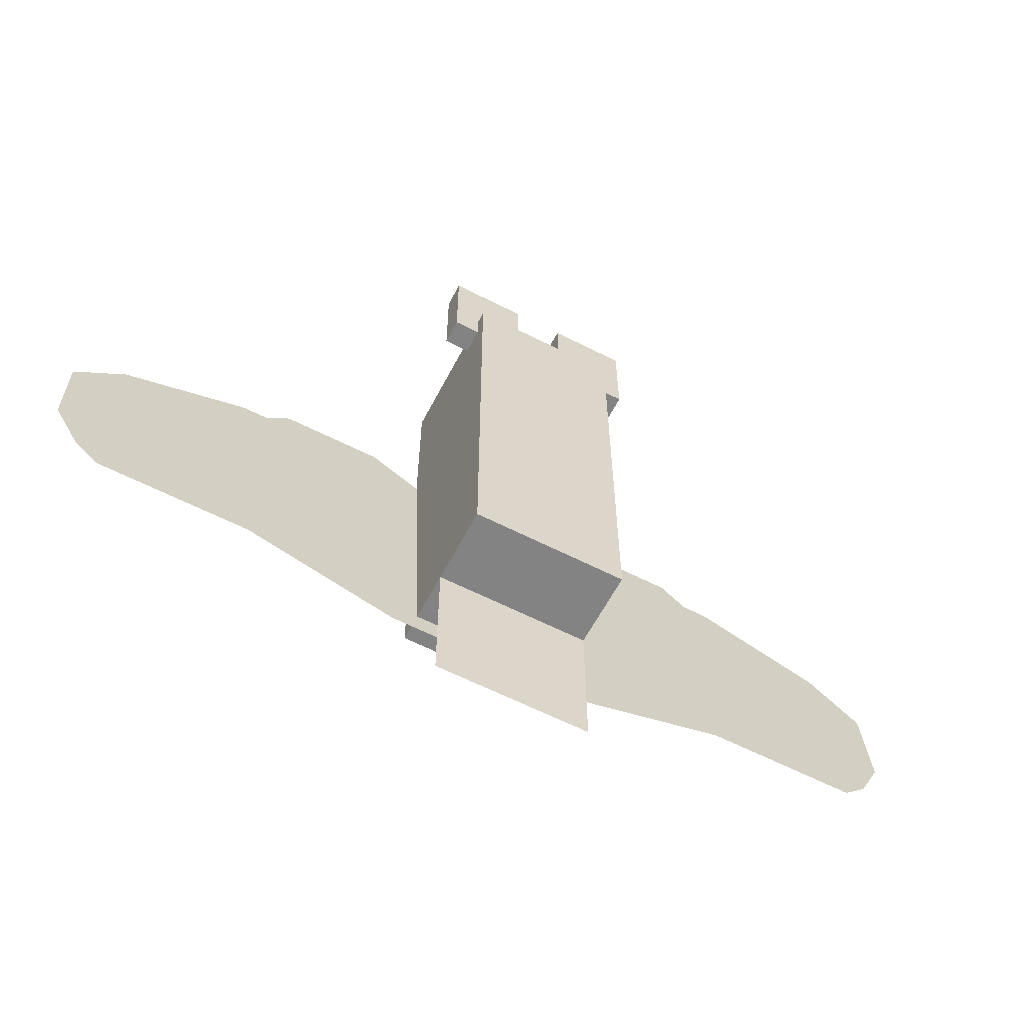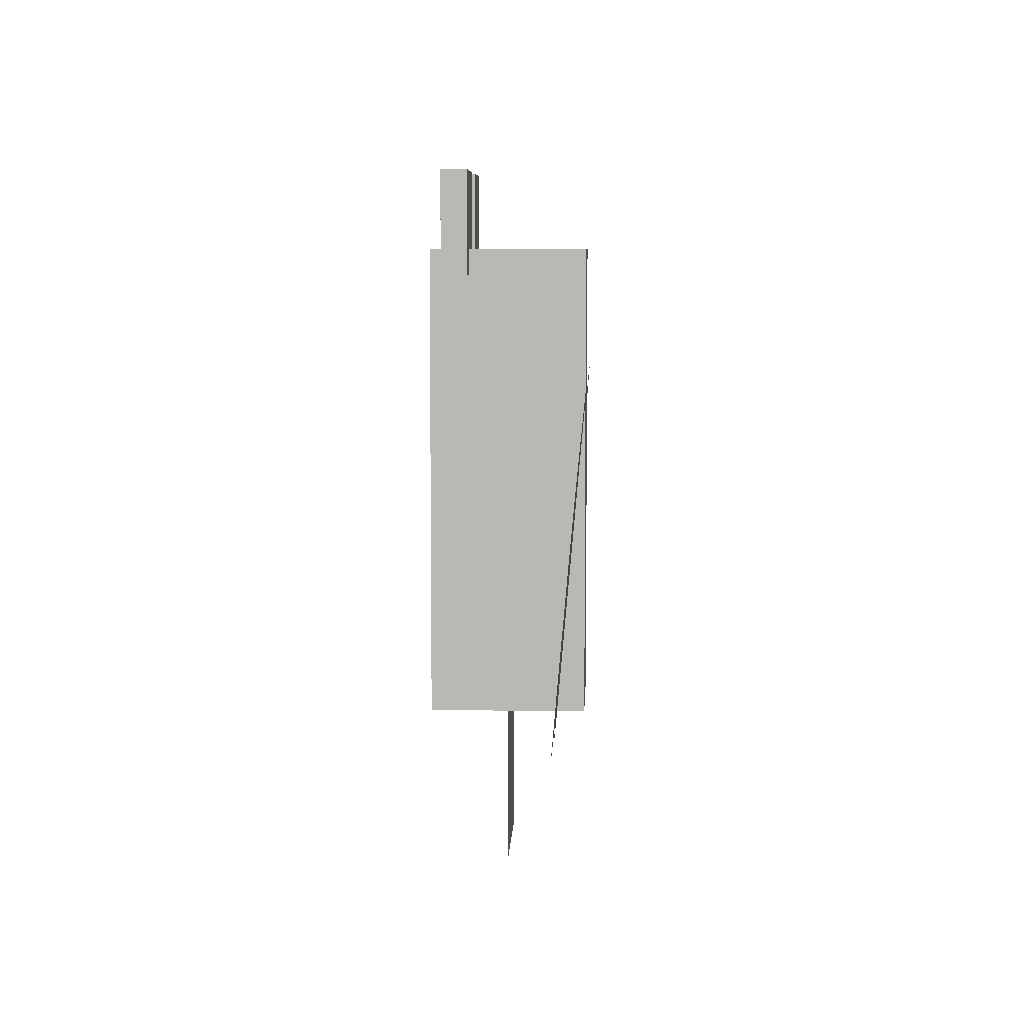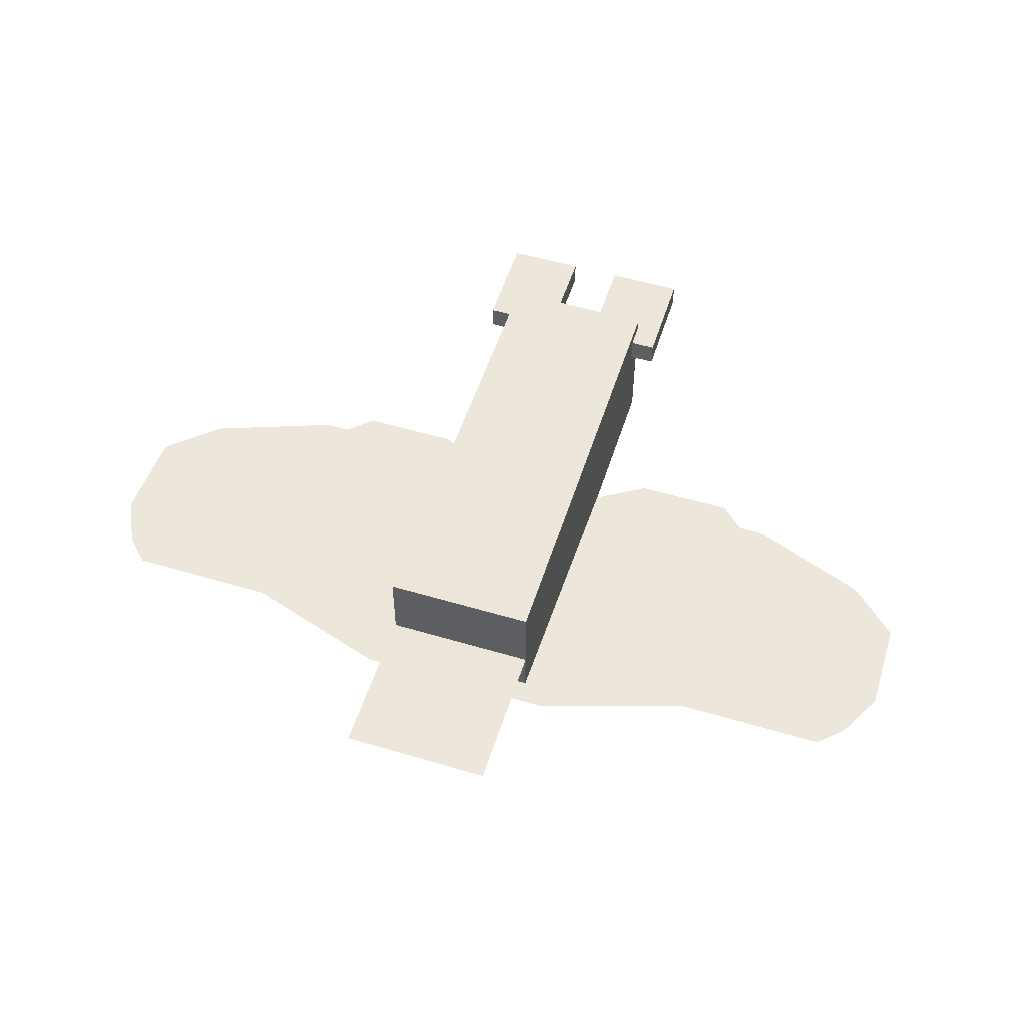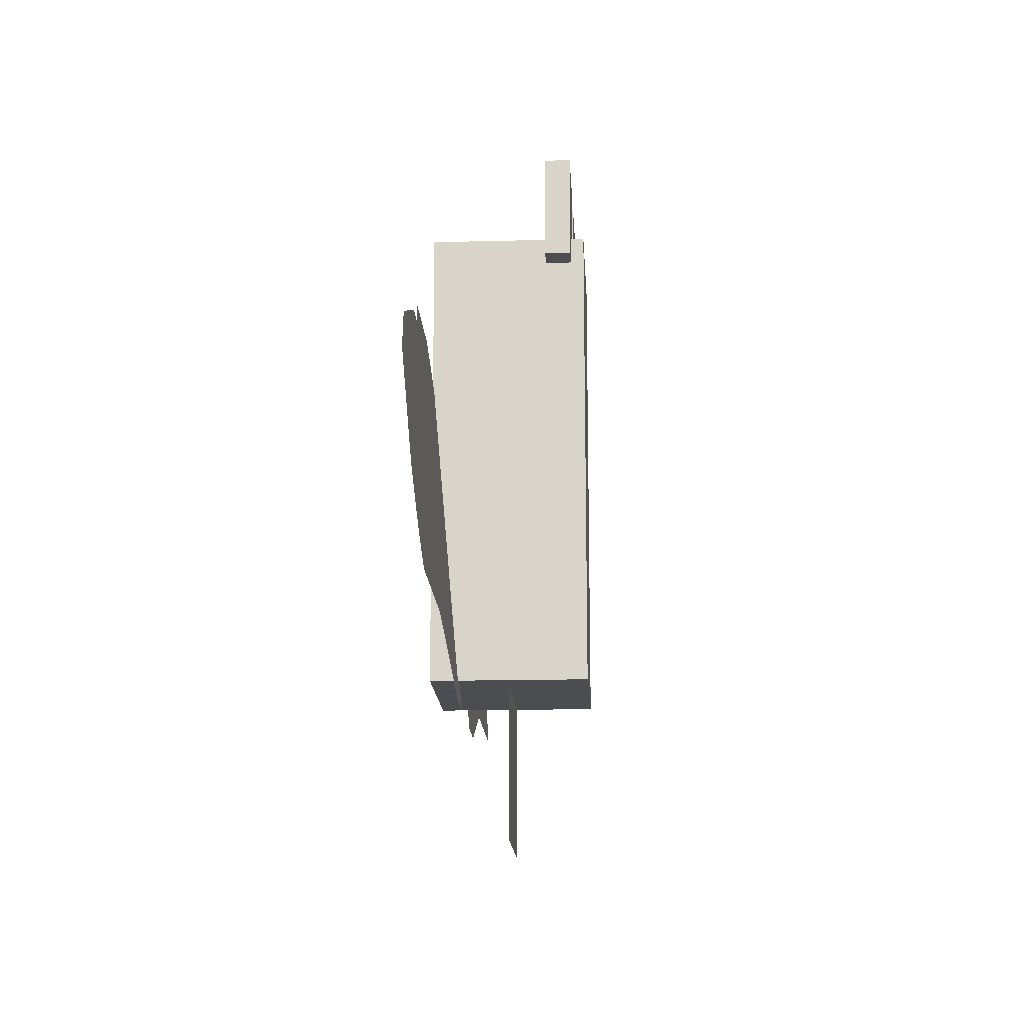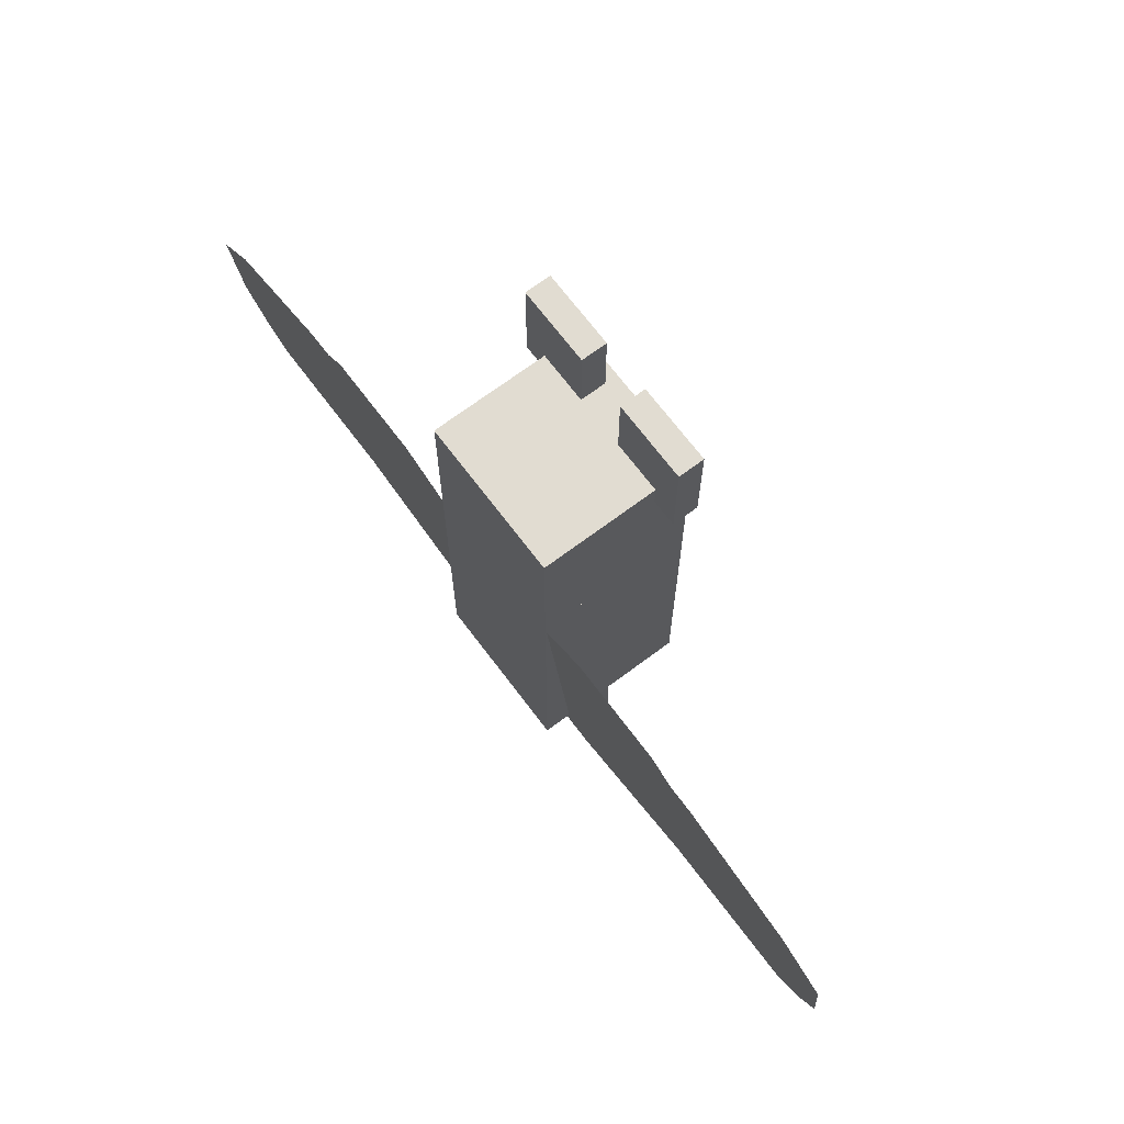
<metadata>
{"format":"obj","ext":"obj","renderer":"f3d","projection":"perspective","resolution":1024,"background":"white","views":[{"elev":-61.0,"azim":-27.5,"up":"+Y"},{"elev":6.8,"azim":92.5,"up":"+Y"},{"elev":53.4,"azim":17.6,"up":"+Z"},{"elev":-16.0,"azim":-86.9,"up":"+Y"},{"elev":69.3,"azim":-126.9,"up":"+Y"}]}
</metadata>
<code>
v -6.519 39.11 -6.519
v 6.519 39.11 -6.519
v 6.519 39.11 6.519
v -6.519 39.11 6.519
v -6.519 -0.000146 0
v -6.519 13.04 0
v 6.519 -0.000146 0
v 6.519 13.04 0
v 2.173 49.98 3.259
v 2.173 58.67 3.259
v 2.173 49.98 5.432
v 2.173 58.67 5.432
v 8.691 49.98 5.432
v 8.691 58.67 5.432
v 8.691 49.98 3.259
v 8.691 58.67 3.259
v 2.173 49.98 3.259
v 2.173 49.98 5.432
v 8.691 49.98 3.259
v 8.691 49.98 5.432
v 2.173 58.67 3.259
v 2.173 49.98 3.259
v 8.691 58.67 3.259
v 8.691 49.98 3.259
v 2.173 58.67 5.432
v 2.173 58.67 3.259
v 8.691 58.67 5.432
v 8.691 58.67 3.259
v 2.173 49.98 5.432
v 2.173 58.67 5.432
v 8.691 49.98 5.432
v 8.691 58.67 5.432
v -8.691 49.98 3.259
v -8.691 58.67 3.259
v -8.691 49.98 5.432
v -8.691 58.67 5.432
v -2.173 49.98 5.432
v -2.173 58.67 5.432
v -2.173 49.98 3.259
v -2.173 58.67 3.259
v -8.691 49.98 3.259
v -8.691 49.98 5.432
v -2.173 49.98 3.259
v -2.173 49.98 5.432
v -8.691 58.67 3.259
v -8.691 49.98 3.259
v -2.173 58.67 3.259
v -2.173 49.98 3.259
v -8.691 58.67 5.432
v -8.691 58.67 3.259
v -2.173 58.67 5.432
v -2.173 58.67 3.259
v -8.691 49.98 5.432
v -8.691 58.67 5.432
v -2.173 49.98 5.432
v -2.173 58.67 5.432
v -6.519 39.11 -6.519
v -6.519 52.15 -6.519
v -6.519 39.11 6.519
v -6.519 52.15 6.519
v 6.519 39.11 6.519
v 6.519 52.15 6.519
v 6.519 39.11 -6.519
v 6.519 52.15 -6.519
v -6.519 39.11 -6.519
v -6.519 39.11 6.519
v 6.519 39.11 -6.519
v 6.519 39.11 6.519
v -6.519 52.15 -6.519
v -6.519 39.11 -6.519
v 6.519 52.15 -6.519
v 6.519 39.11 -6.519
v -6.519 52.15 6.519
v -6.519 52.15 -6.519
v 6.519 52.15 6.519
v 6.519 52.15 -6.519
v -6.519 39.11 6.519
v -6.519 52.15 6.519
v 6.519 39.11 6.519
v 6.519 52.15 6.519
v -6.519 13.04 6.519
v -6.519 13.04 -6.519
v -6.519 39.11 6.519
v -6.519 39.11 -6.519
v 6.519 39.11 6.519
v 6.519 39.11 -6.519
v 6.519 13.04 6.519
v 6.519 13.04 -6.519
v -6.519 13.04 6.519
v -6.519 39.11 6.519
v 6.519 13.04 6.519
v 6.519 39.11 6.519
v -6.519 13.04 -6.519
v -6.519 13.04 6.519
v 6.519 13.04 -6.519
v 6.519 13.04 6.519
v -6.519 39.11 -6.519
v -6.519 13.04 -6.519
v 6.519 39.11 -6.519
v 6.519 13.04 -6.519
v -4.346 10.93 -4.012
v -8.691 10.93 -4.012
v -4.346 36.9 -6.284
v -10.86 41.23 -6.663
v -21.73 15.26 -4.391
v -19.56 41.23 -6.663
v -21.73 39.07 -6.474
v 4.345 10.93 -4.012
v 4.345 36.9 -6.284
v 8.691 10.93 -4.012
v 10.86 41.23 -6.663
v 21.73 15.26 -4.391
v 19.56 41.23 -6.663
v 21.73 39.07 -6.474
v -21.73 15.26 -4.391
v -34.77 15.26 -4.391
v -21.73 39.07 -6.474
v -23.9 39.07 -6.474
v -34.77 34.74 -6.095
v -36.94 17.42 -4.58
v -39.11 21.75 -4.959
v -39.11 30.41 -5.716
v 39.11 21.75 -4.959
v 34.77 34.74 -6.095
v 39.11 30.41 -5.716
v 36.94 17.42 -4.58
v 34.77 15.26 -4.391
v 23.9 39.07 -6.474
v 21.73 39.07 -6.474
v 21.73 15.26 -4.391
o Body_bat
f 127 129 130
f 127 128 129
f 127 124 128
f 126 124 127
f 123 124 126
f 125 124 123
f 122 121 119
f 119 121 120
f 119 120 116
f 119 116 118
f 118 116 117
f 117 116 115
f 113 112 114
f 113 111 112
f 112 111 110
f 110 111 109
f 110 109 108
f 105 106 107
f 106 105 104
f 104 105 102
f 104 102 103
f 103 102 101
f 99 100 98
f 99 98 97
f 95 96 94
f 95 94 93
f 91 92 90
f 91 90 89
f 87 88 86
f 87 86 85
f 83 84 82
f 83 82 81
f 79 80 78
f 79 78 77
f 75 76 74
f 75 74 73
f 71 72 70
f 71 70 69
f 67 68 66
f 67 66 65
f 63 64 62
f 63 62 61
f 59 60 58
f 59 58 57
f 55 56 54
f 55 54 53
f 51 52 50
f 51 50 49
f 47 48 46
f 47 46 45
f 43 44 42
f 43 42 41
f 39 40 38
f 39 38 37
f 35 36 34
f 35 34 33
f 31 32 30
f 31 30 29
f 27 28 26
f 27 26 25
f 23 24 22
f 23 22 21
f 19 20 18
f 19 18 17
f 15 16 14
f 15 14 13
f 11 12 10
f 11 10 9
f 7 8 6
f 7 6 5
f 3 1 4
f 3 2 1

</code>
